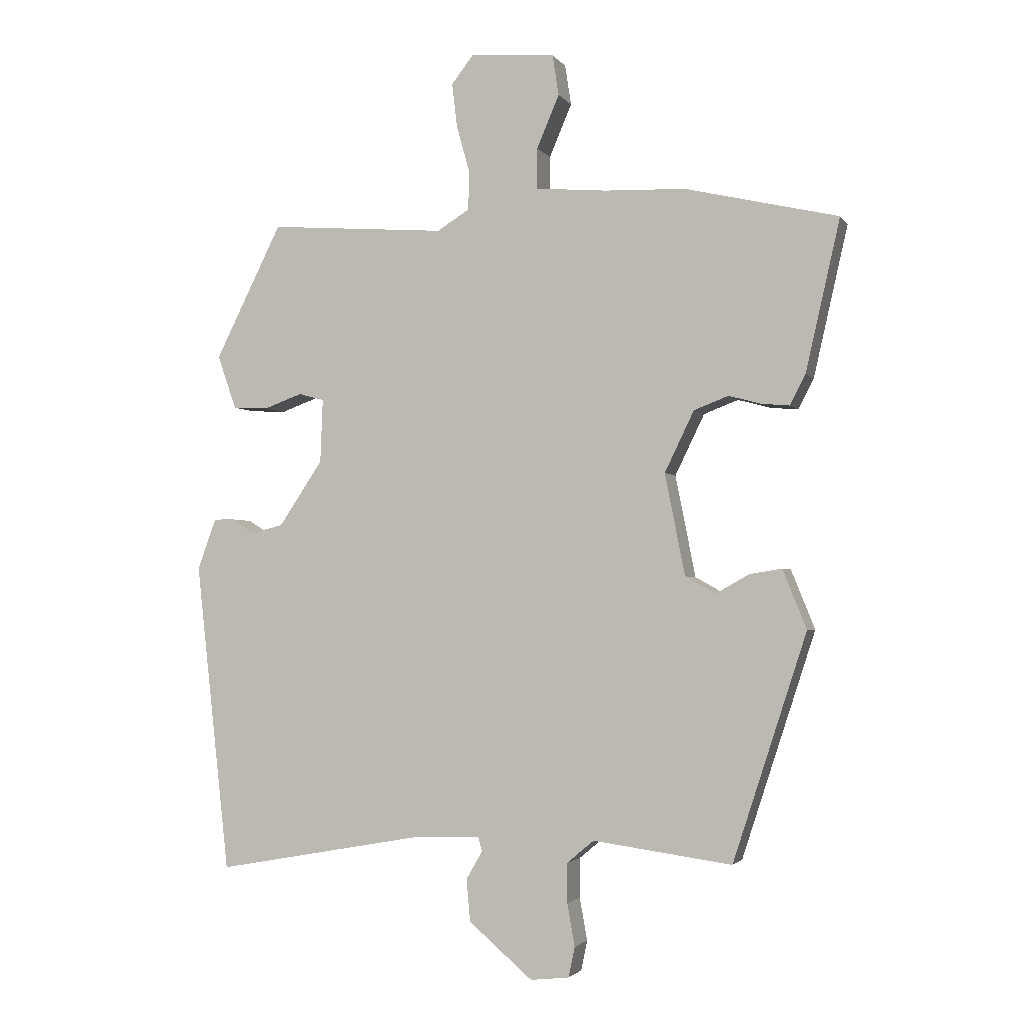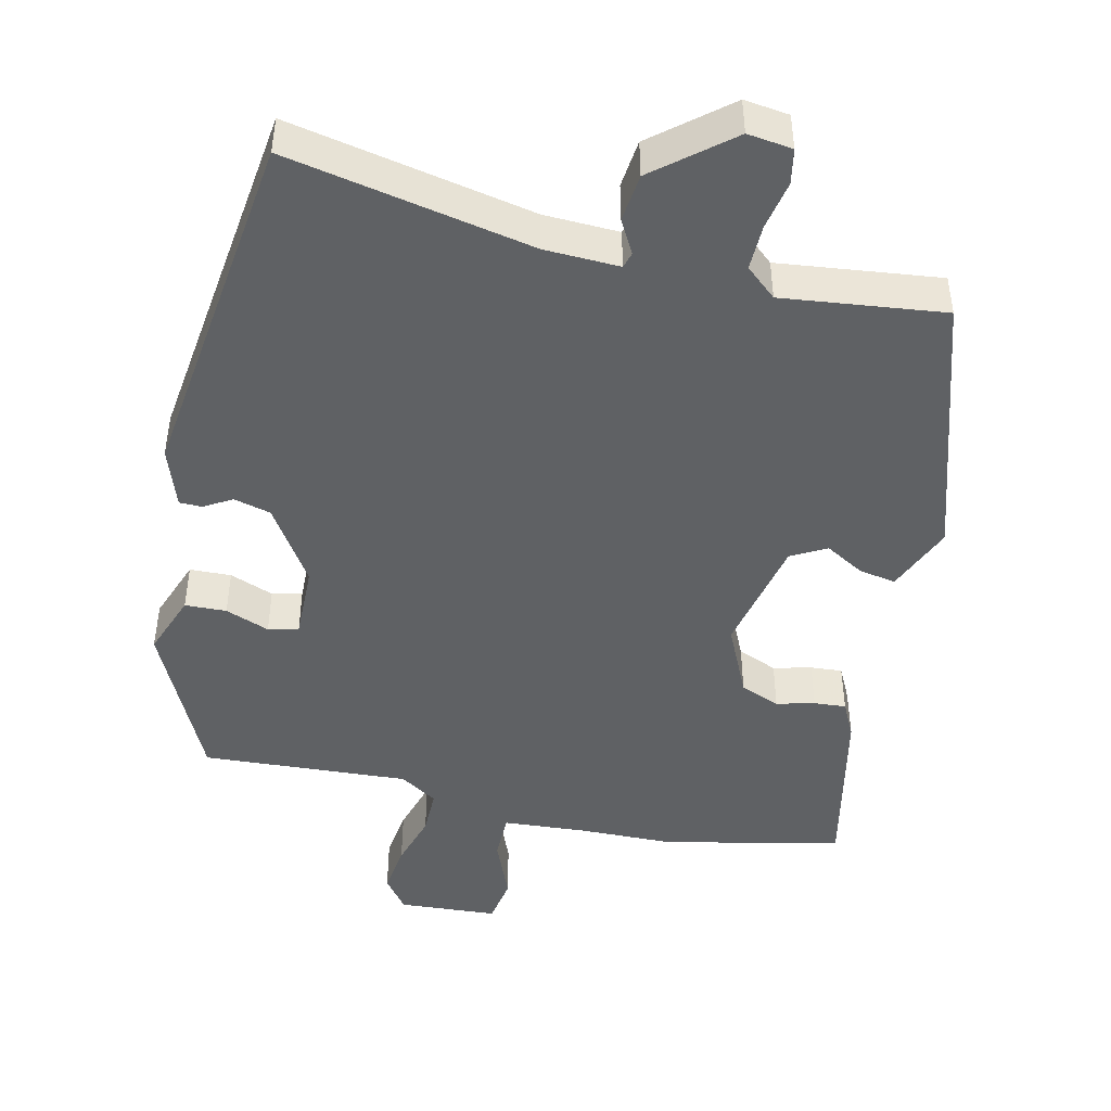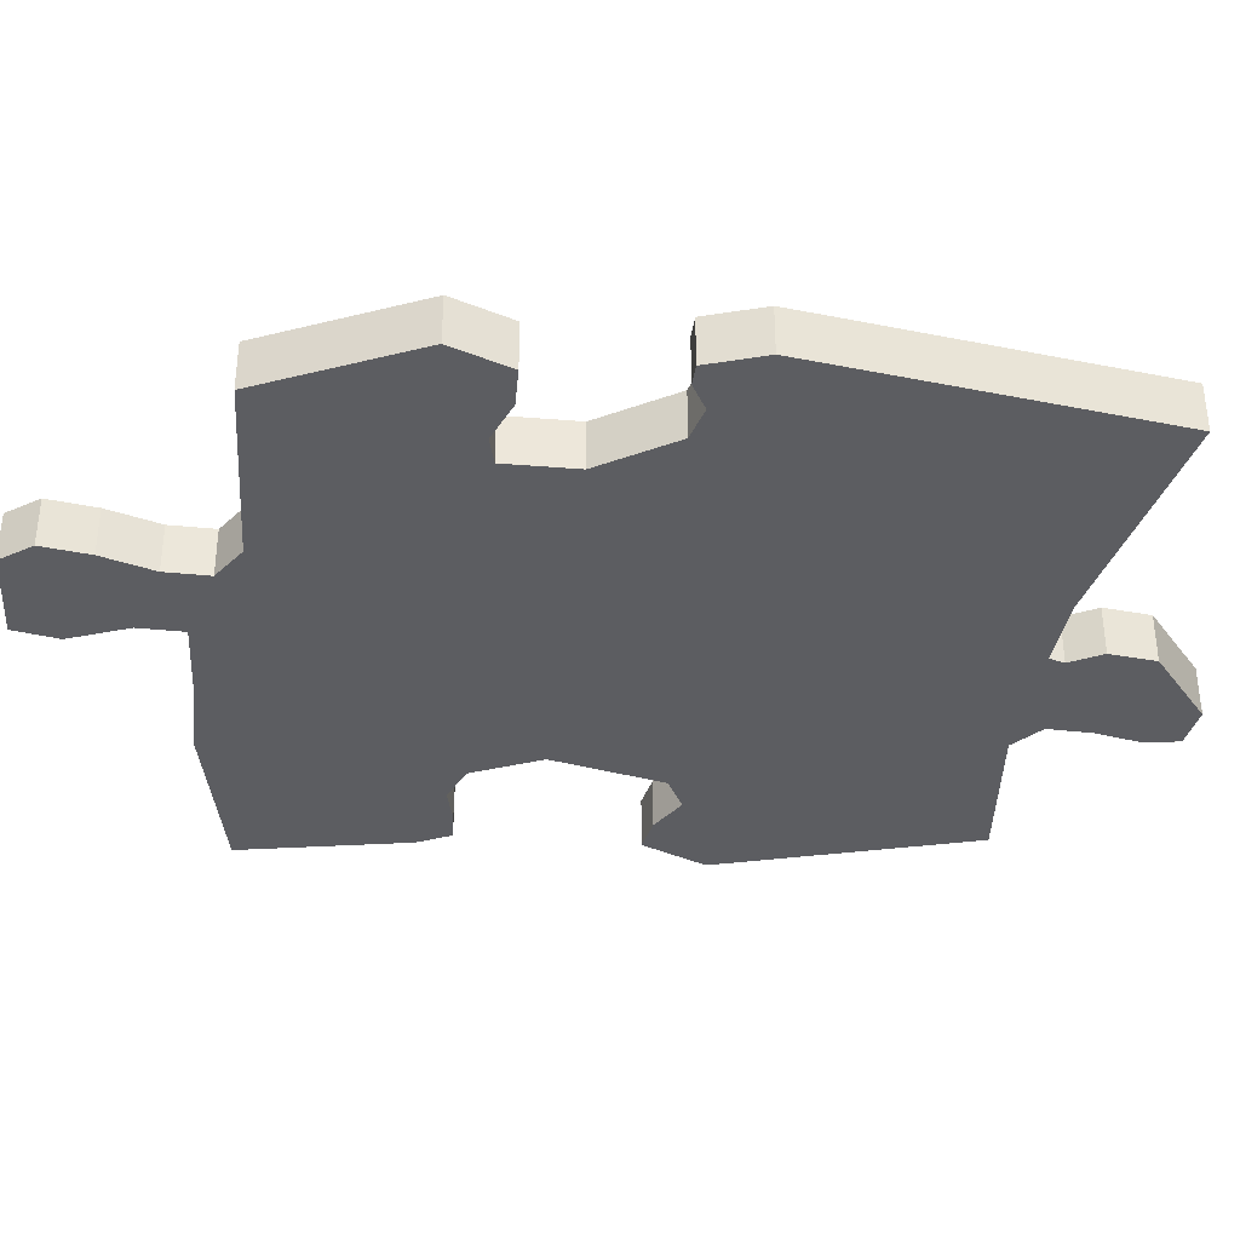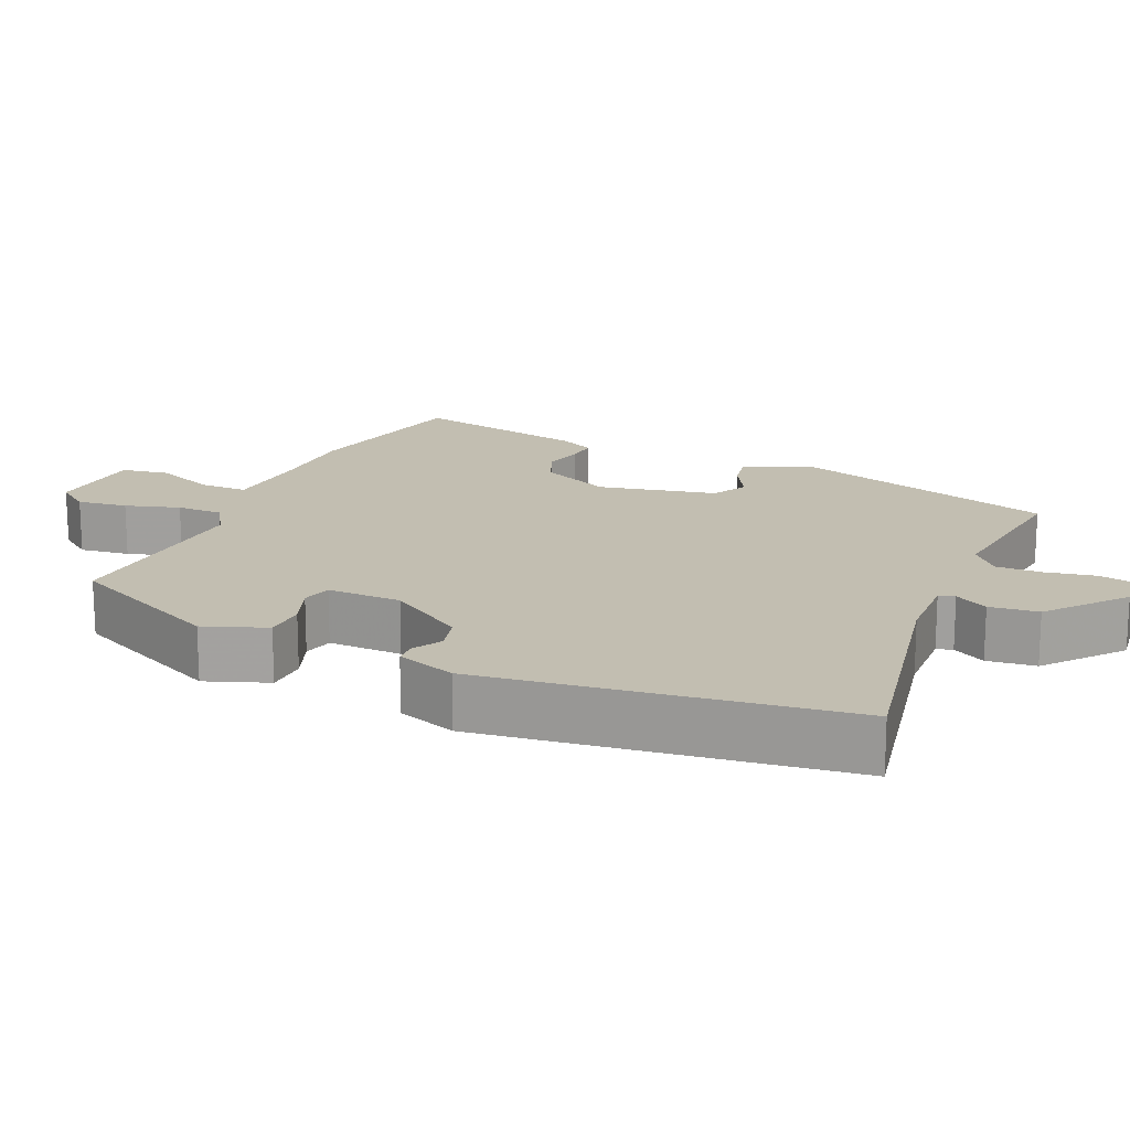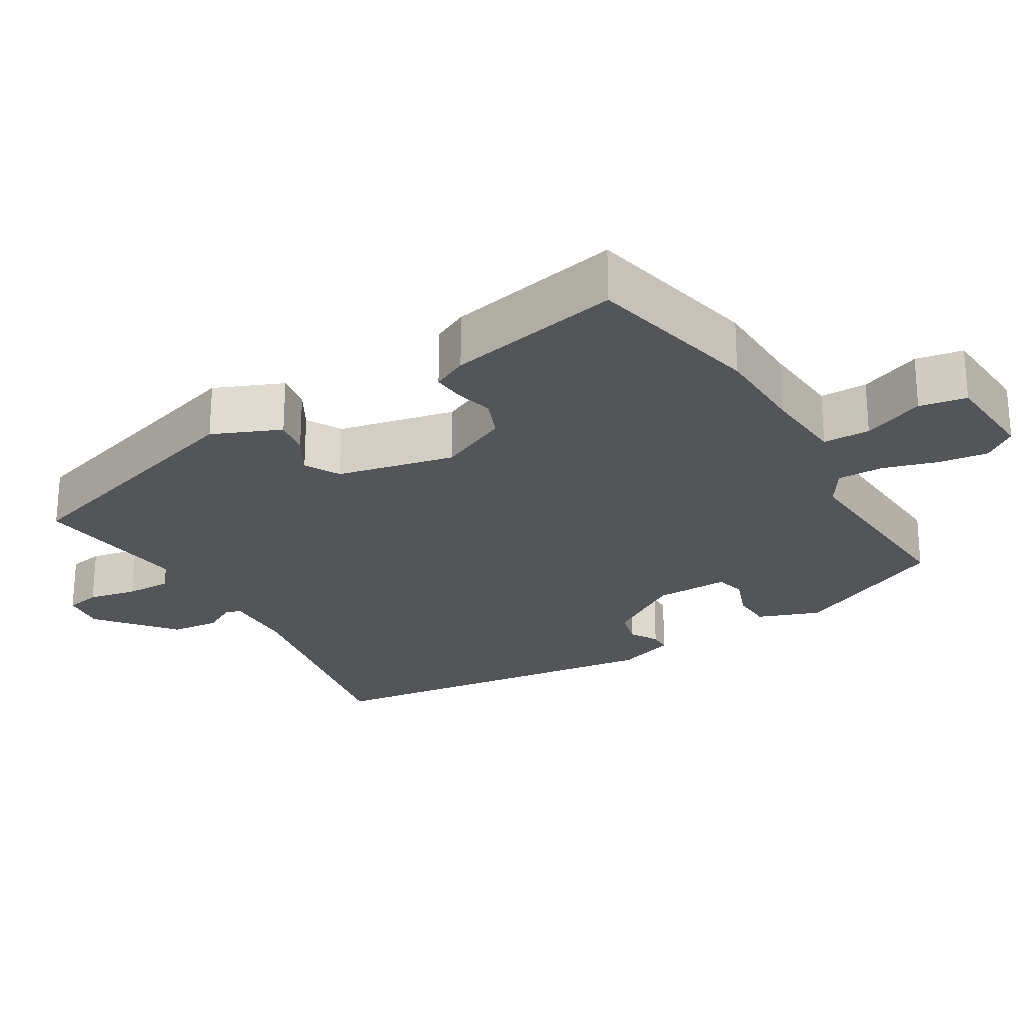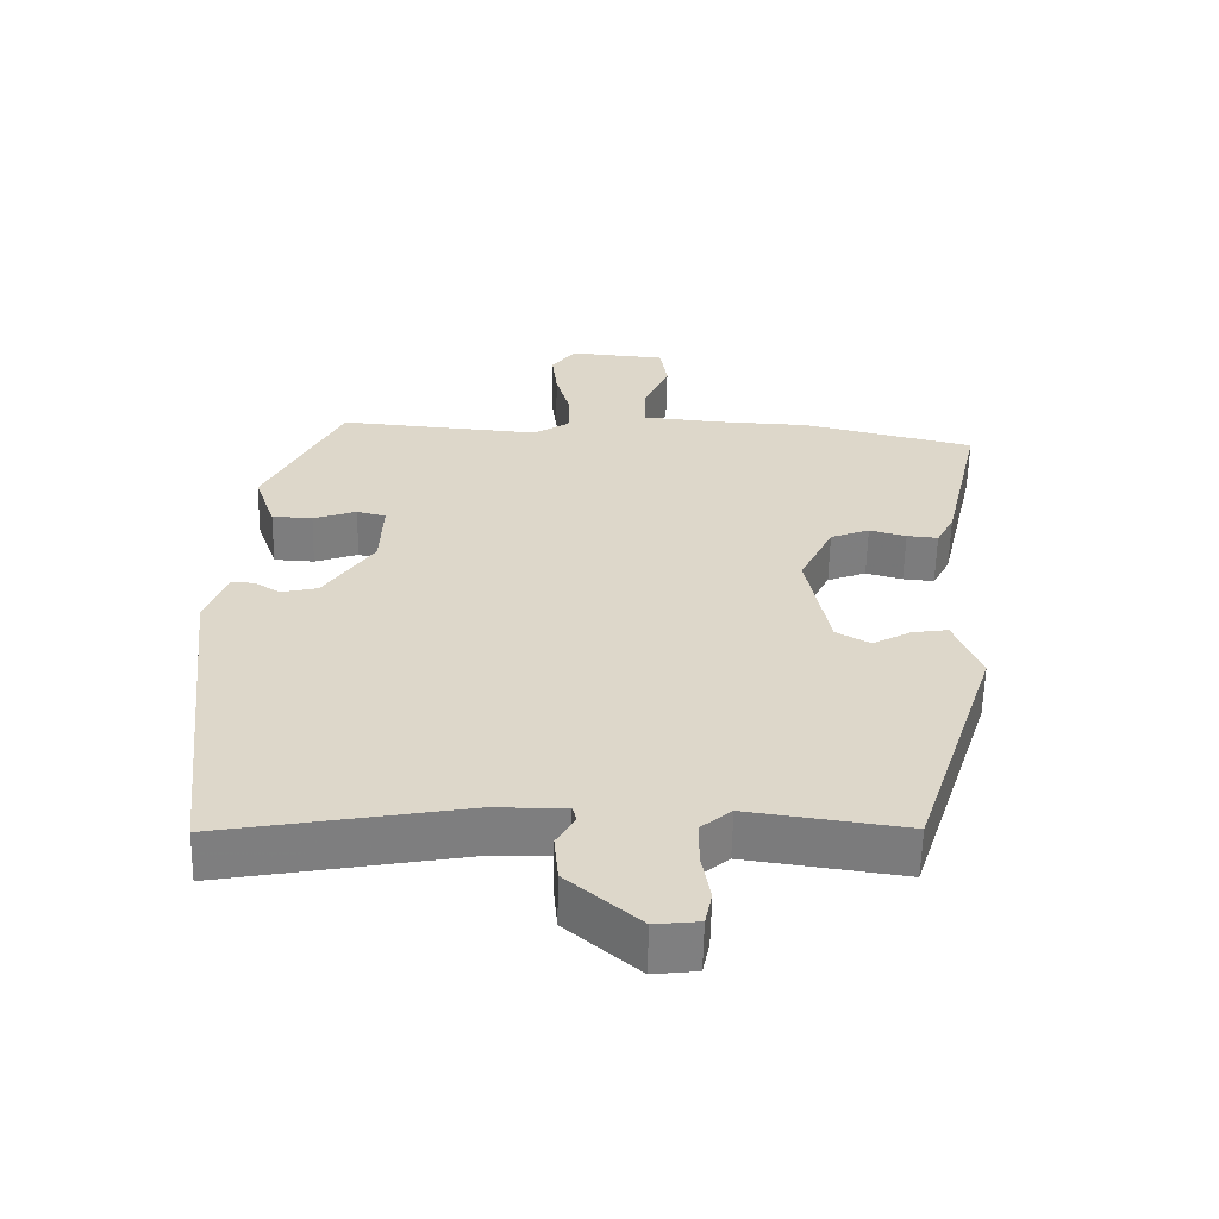
<metadata>
{"format":"obj","ext":"obj","renderer":"f3d","projection":"perspective","resolution":1024,"background":"white","views":[{"elev":-2.6,"azim":-161.9,"up":"+Z"},{"elev":-46.3,"azim":166.1,"up":"+Y"},{"elev":-36.5,"azim":81.6,"up":"+Y"},{"elev":17.1,"azim":112.8,"up":"+Y"},{"elev":-24.6,"azim":-60.1,"up":"+Y"},{"elev":-59.4,"azim":178.7,"up":"+Z"}]}
</metadata>
<code>
v 0.461 0.07 -0.544
v 0.123 0.07 -0.483
v 0.02 0.07 -0.481
v 0.014 0.07 -0.503
v 0.04 0.07 -0.548
v 0.034 0.07 -0.615
v -0.068 0.07 -0.702
v -0.13 0.07 -0.695
v -0.14 0.07 -0.647
v -0.128 0.07 -0.579
v -0.128 0.07 -0.516
v -0.171 0.07 -0.48
v -0.393 0.07 -0.51
v -0.511 0.07 -0.149
v -0.473 0.07 -0.055
v -0.422 0.07 -0.063
v -0.368 0.07 -0.093
v -0.32 0.07 -0.066
v -0.288 0.07 0.096
v -0.335 0.07 0.193
v -0.39 0.07 0.214
v -0.442 0.07 0.2
v -0.486 0.07 0.196
v -0.511 0.07 0.244
v -0.566 0.07 0.485
v -0.322 0.07 0.542
v -0.192 0.07 0.547
v -0.078 0.07 0.557
v -0.079 0.07 0.622
v -0.115 0.07 0.706
v -0.105 0.07 0.771
v 0.031 0.07 0.782
v 0.066 0.07 0.737
v 0.058 0.07 0.668
v 0.037 0.07 0.593
v 0.038 0.07 0.53
v 0.09 0.07 0.498
v 0.374 0.07 0.52
v 0.481 0.07 0.306
v 0.451 0.07 0.22
v 0.394 0.07 0.217
v 0.333 0.07 0.239
v 0.292 0.07 0.228
v 0.296 0.07 0.126
v 0.366 0.07 0.022
v 0.417 0.07 0.01
v 0.455 0.07 0.033
v 0.486 0.07 0.033
v 0.516 0.07 -0.048
v 0.461 0 -0.544
v 0.123 0 -0.483
v 0.02 0 -0.481
v 0.014 0 -0.503
v 0.04 0 -0.548
v 0.034 0 -0.615
v -0.068 0 -0.702
v -0.13 0 -0.695
v -0.14 0 -0.647
v -0.128 0 -0.579
v -0.128 0 -0.516
v -0.171 0 -0.48
v -0.393 0 -0.51
v -0.511 0 -0.149
v -0.473 0 -0.055
v -0.422 0 -0.063
v -0.368 0 -0.093
v -0.32 0 -0.066
v -0.288 0 0.096
v -0.335 0 0.193
v -0.39 0 0.214
v -0.442 0 0.2
v -0.486 0 0.196
v -0.511 0 0.244
v -0.566 0 0.485
v -0.322 0 0.542
v -0.192 0 0.547
v -0.078 0 0.557
v -0.079 0 0.622
v -0.115 0 0.706
v -0.105 0 0.771
v 0.031 0 0.782
v 0.066 0 0.737
v 0.058 0 0.668
v 0.037 0 0.593
v 0.038 0 0.53
v 0.09 0 0.498
v 0.374 0 0.52
v 0.481 0 0.306
v 0.451 0 0.22
v 0.394 0 0.217
v 0.333 0 0.239
v 0.292 0 0.228
v 0.296 0 0.126
v 0.366 0 0.022
v 0.417 0 0.01
v 0.455 0 0.033
v 0.486 0 0.033
v 0.516 0 -0.048
f 46 47 48 49
f 45 46 49 1
f 44 45 1 2
f 43 44 2 3
f 39 40 41 42
f 37 38 39 42
f 36 37 42 43
f 32 33 34 35
f 32 35 36
f 29 30 31 32
f 28 29 32 36
f 27 28 36 43
f 21 22 23 24
f 21 24 25 26
f 14 15 16 17
f 12 13 14 17
f 11 12 17 18
f 7 8 9 10
f 7 10 11
f 4 5 6 7
f 3 4 7 11
f 20 21 26 27
f 19 20 27 43
f 18 19 43
f 3 11 18 43
f 98 97 96 95
f 50 98 95 94
f 51 50 94 93
f 52 51 93 92
f 91 90 89 88
f 91 88 87 86
f 92 91 86 85
f 84 83 82 81
f 85 84 81
f 81 80 79 78
f 85 81 78 77
f 92 85 77 76
f 73 72 71 70
f 75 74 73 70
f 66 65 64 63
f 66 63 62 61
f 67 66 61 60
f 59 58 57 56
f 60 59 56
f 56 55 54 53
f 60 56 53 52
f 76 75 70 69
f 92 76 69 68
f 92 68 67
f 92 67 60 52
f 1 50 51 2
f 2 51 52 3
f 3 52 53 4
f 4 53 54 5
f 5 54 55 6
f 6 55 56 7
f 7 56 57 8
f 8 57 58 9
f 9 58 59 10
f 10 59 60 11
f 11 60 61 12
f 12 61 62 13
f 13 62 63 14
f 14 63 64 15
f 15 64 65 16
f 16 65 66 17
f 17 66 67 18
f 18 67 68 19
f 19 68 69 20
f 20 69 70 21
f 21 70 71 22
f 22 71 72 23
f 23 72 73 24
f 24 73 74 25
f 25 74 75 26
f 26 75 76 27
f 27 76 77 28
f 28 77 78 29
f 29 78 79 30
f 30 79 80 31
f 31 80 81 32
f 32 81 82 33
f 33 82 83 34
f 34 83 84 35
f 35 84 85 36
f 36 85 86 37
f 37 86 87 38
f 38 87 88 39
f 39 88 89 40
f 40 89 90 41
f 41 90 91 42
f 42 91 92 43
f 43 92 93 44
f 44 93 94 45
f 45 94 95 46
f 46 95 96 47
f 47 96 97 48
f 48 97 98 49
f 49 98 50 1

</code>
